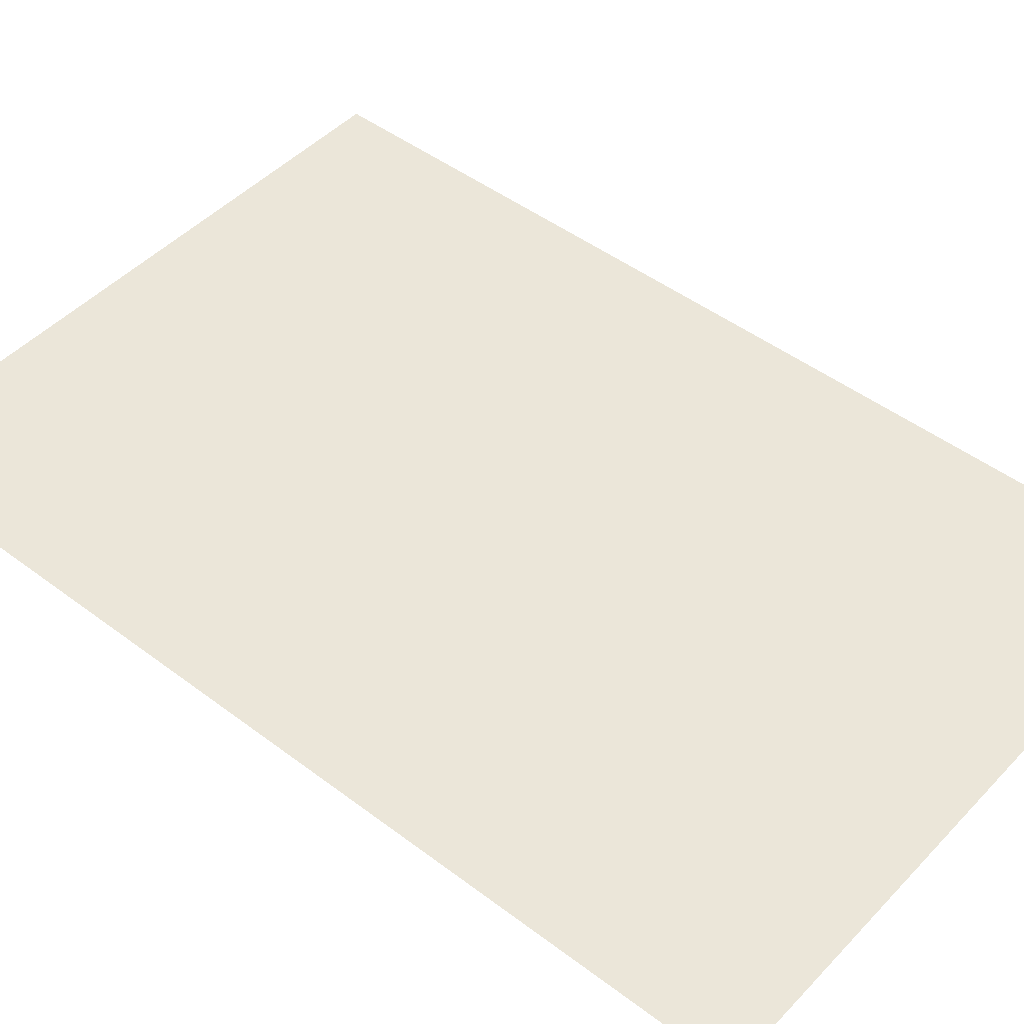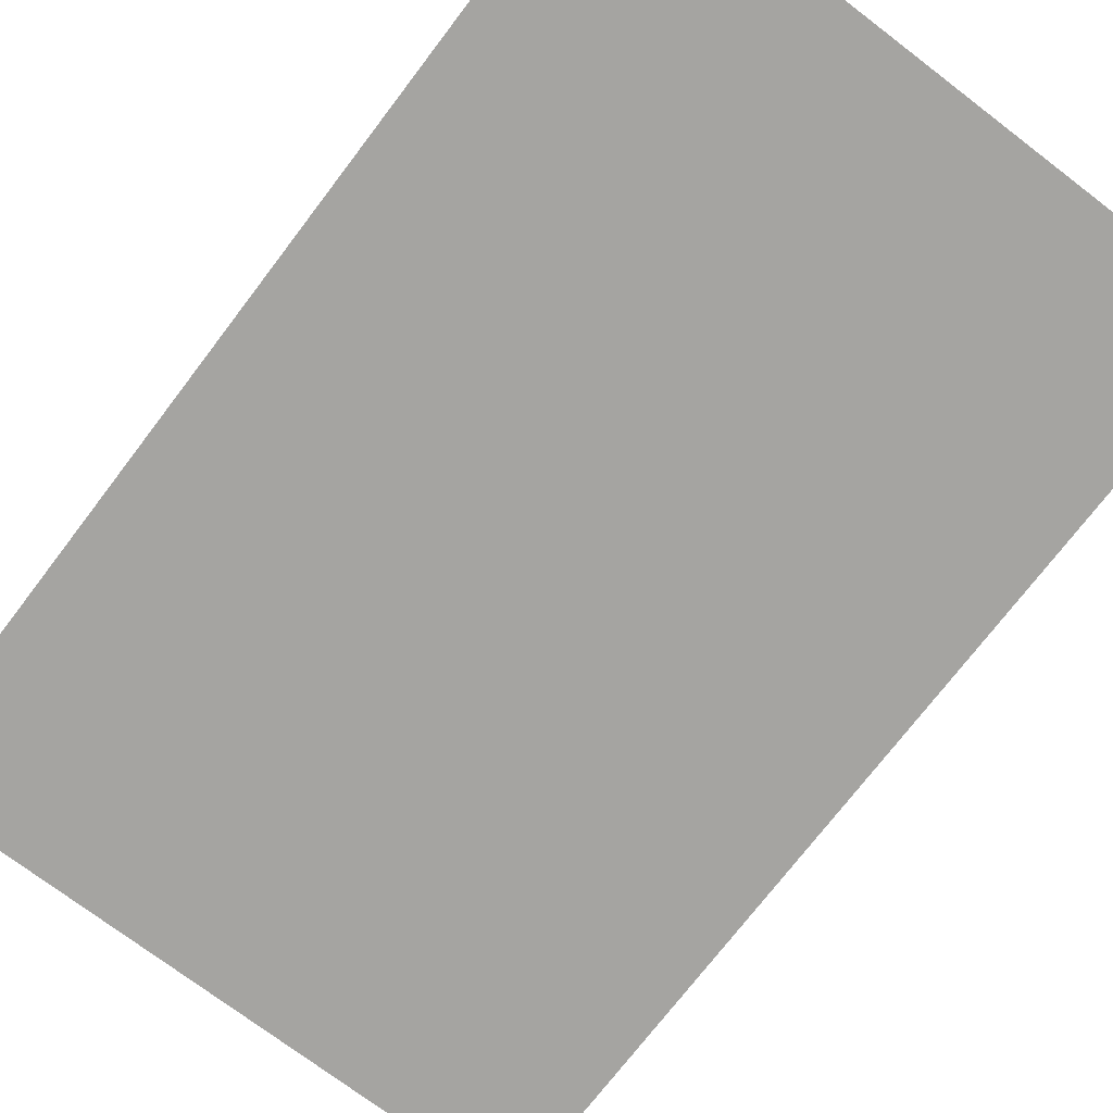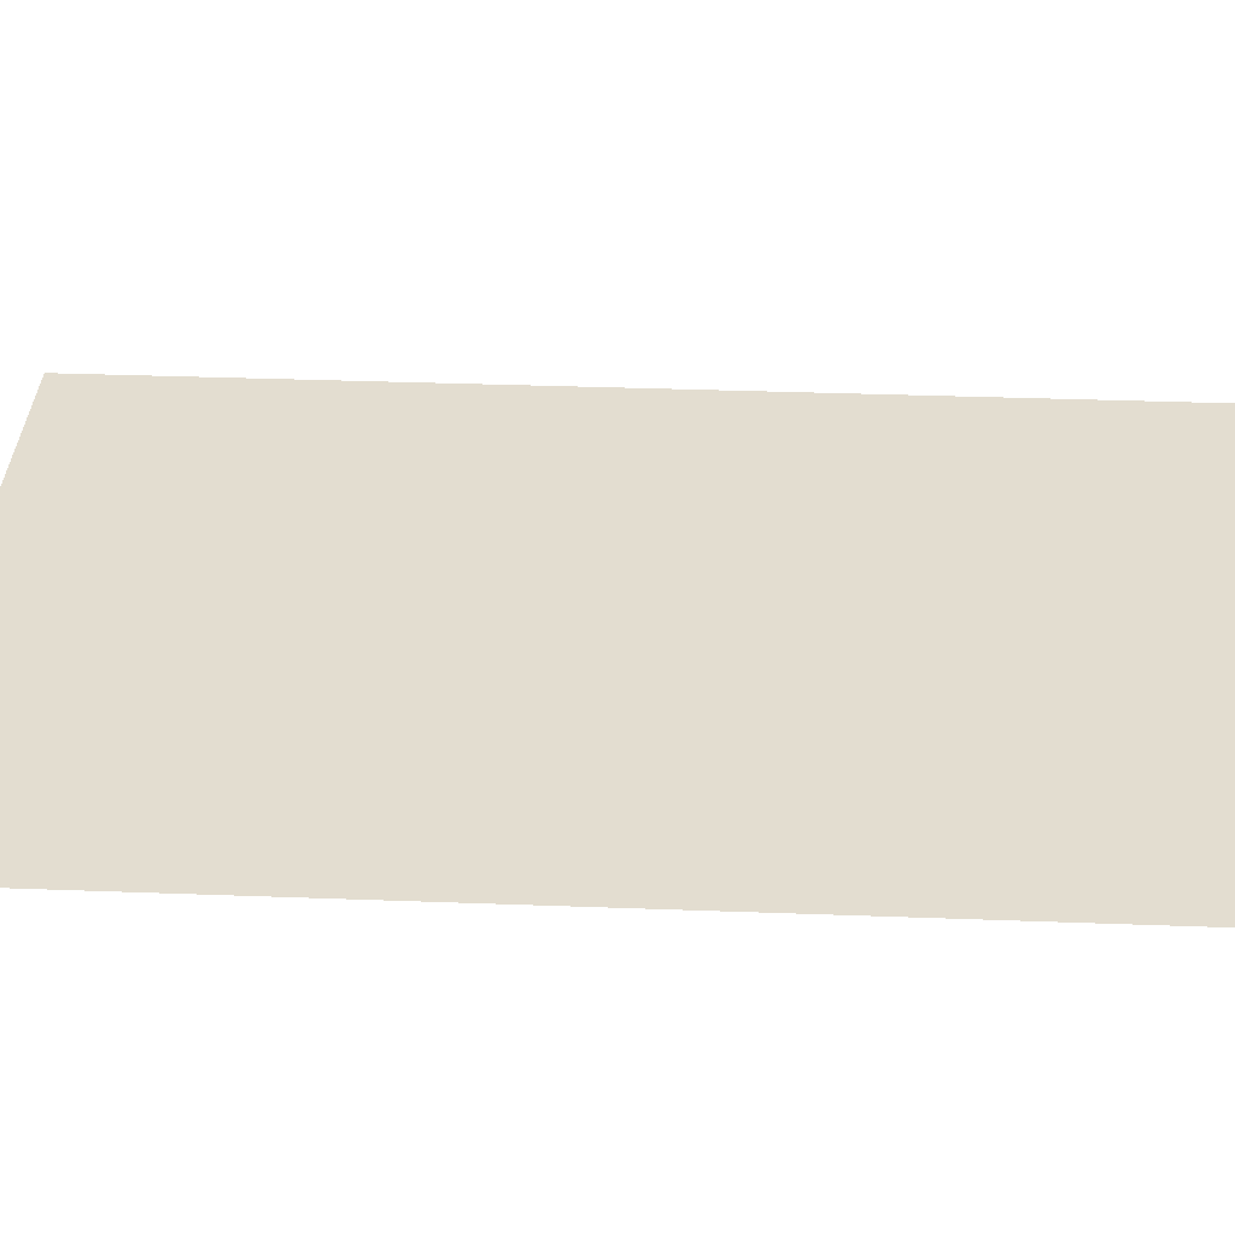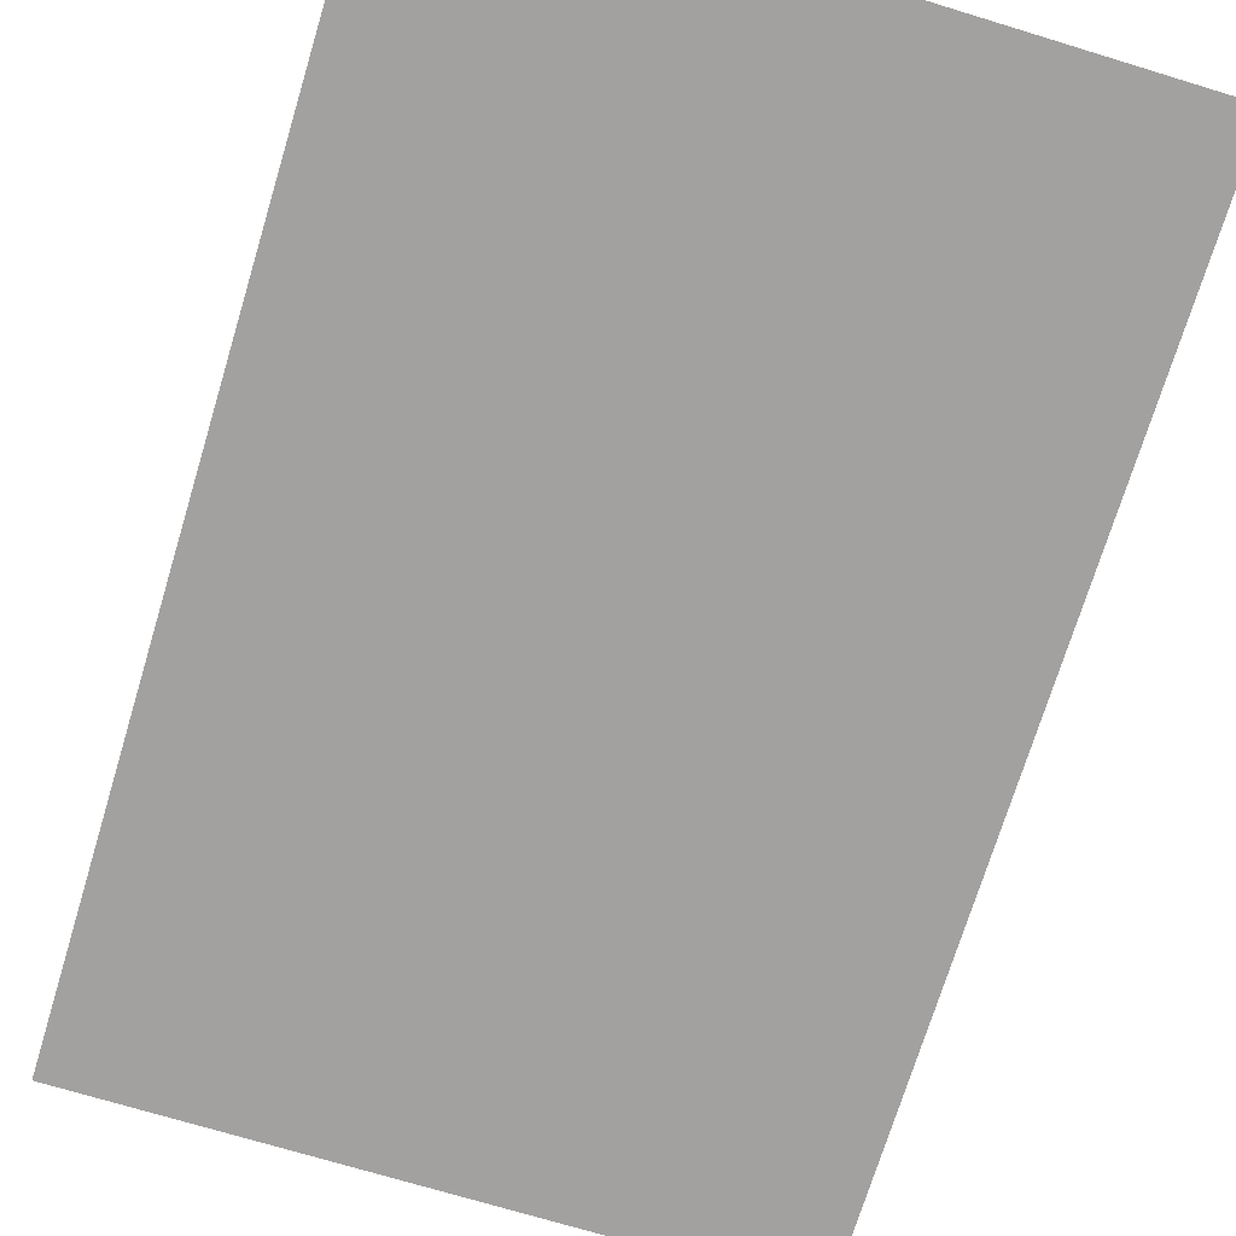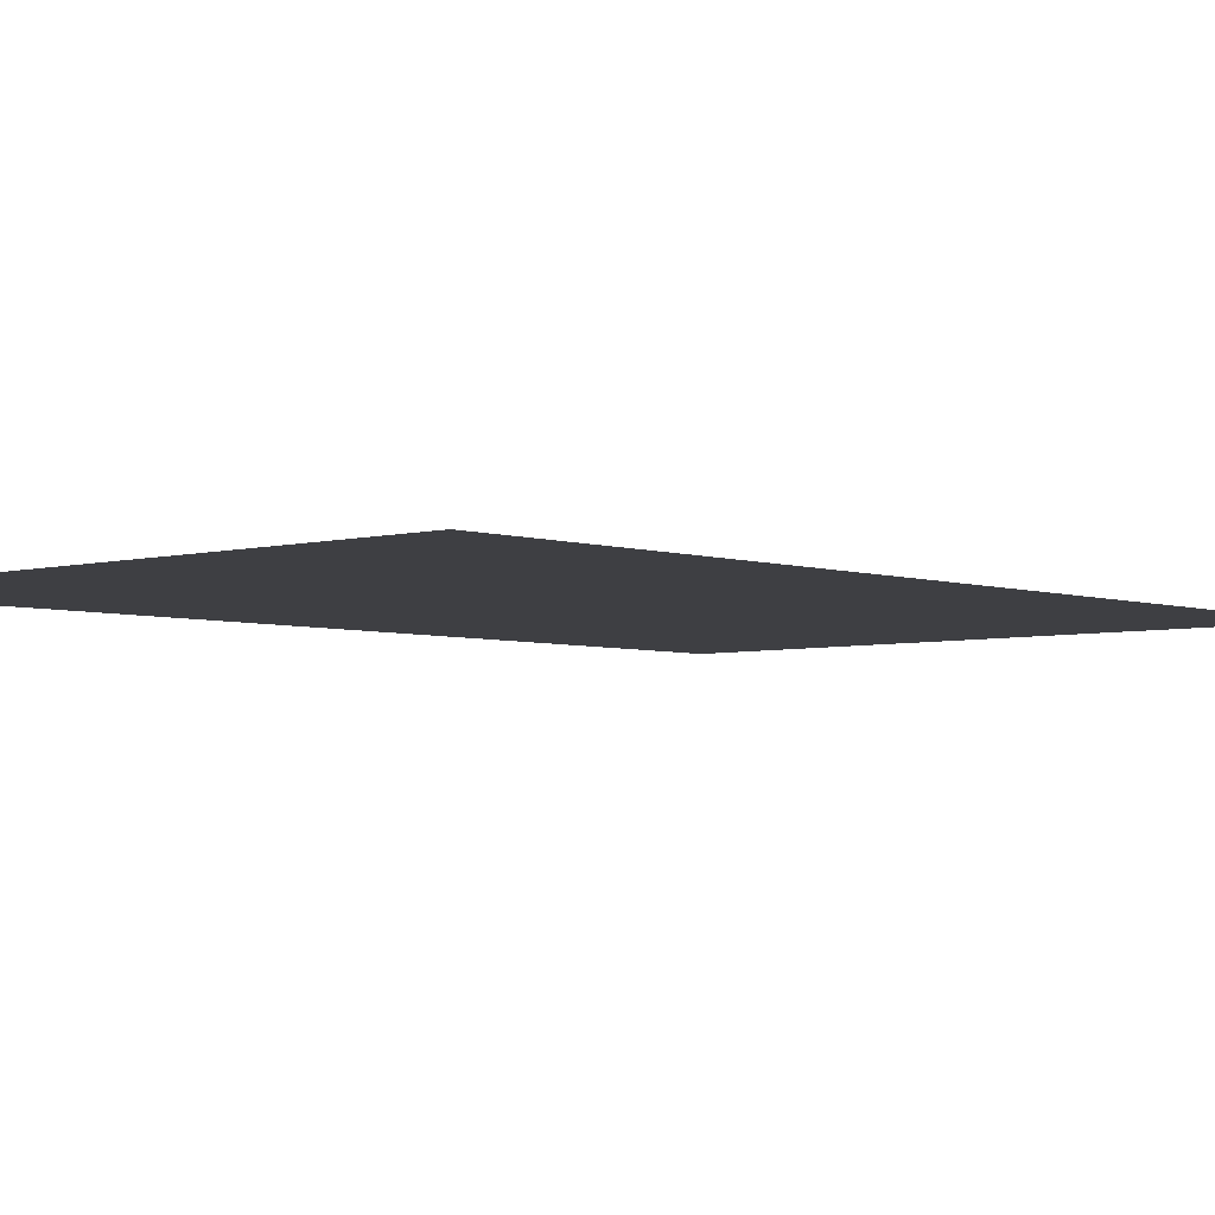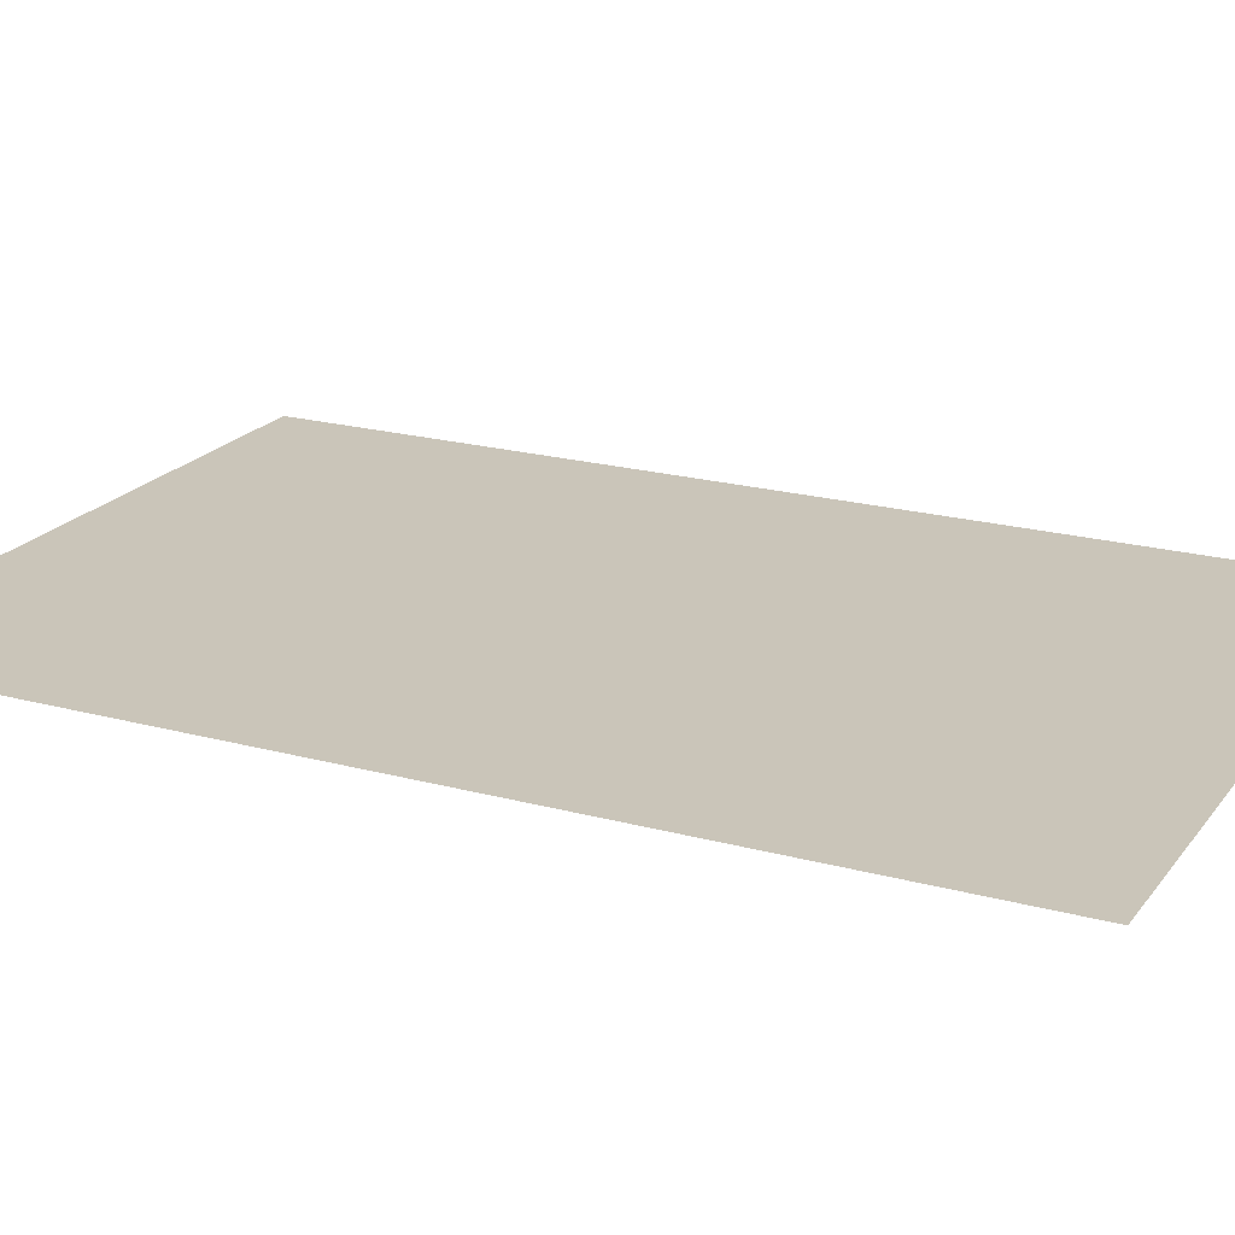
<metadata>
{"format":"obj","ext":"obj","renderer":"f3d","projection":"perspective","resolution":1024,"background":"white","views":[{"elev":47.0,"azim":-49.4,"up":"+Y"},{"elev":-73.3,"azim":-37.3,"up":"+Y"},{"elev":35.6,"azim":-87.2,"up":"+Y"},{"elev":-72.2,"azim":-16.9,"up":"+Y"},{"elev":-4.3,"azim":42.0,"up":"+Y"},{"elev":20.7,"azim":-63.8,"up":"+Y"}]}
</metadata>
<code>
g default
v 28.02 -0 1205
v 28.02 0 -667.4
v -1209 -0 1205
v -1209 0 -667.4
g polySurface174 polySurface3 pasted__pCube6
f 4 3 1 2

</code>
